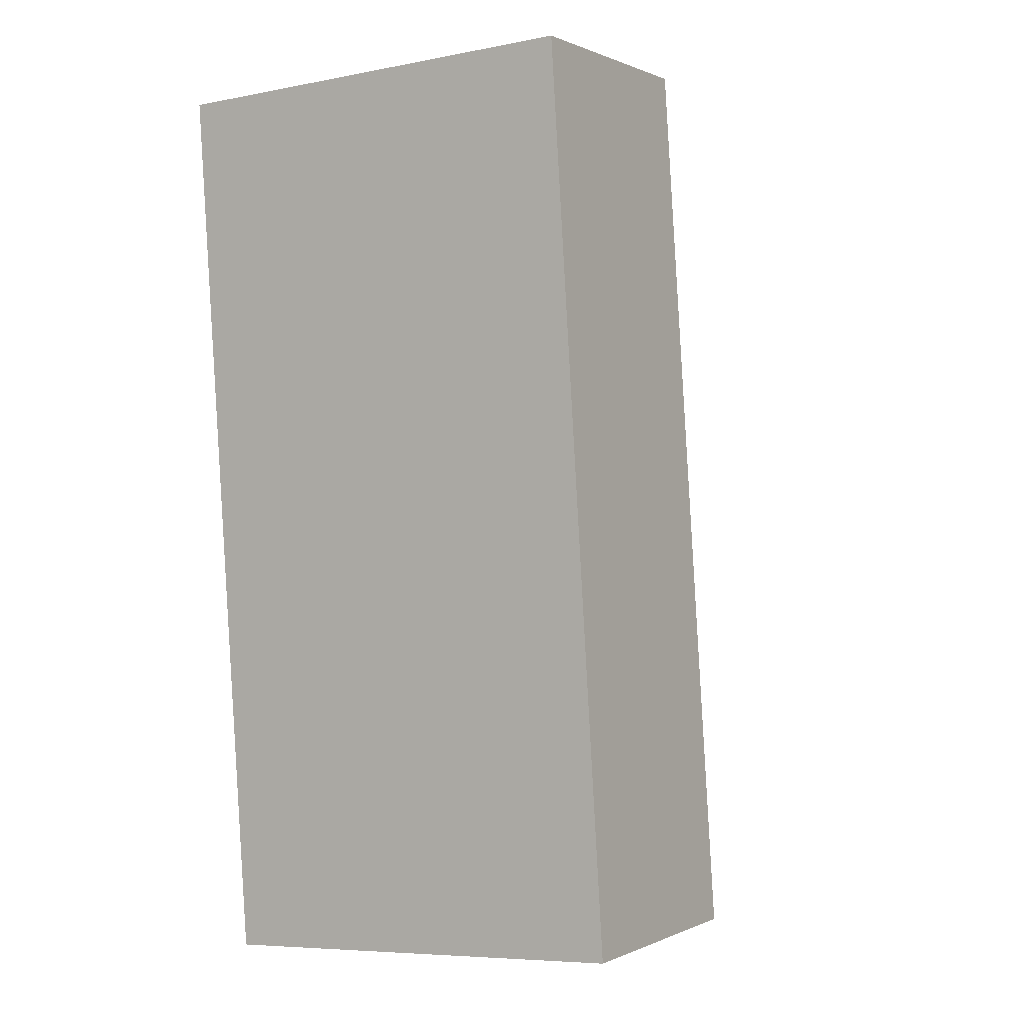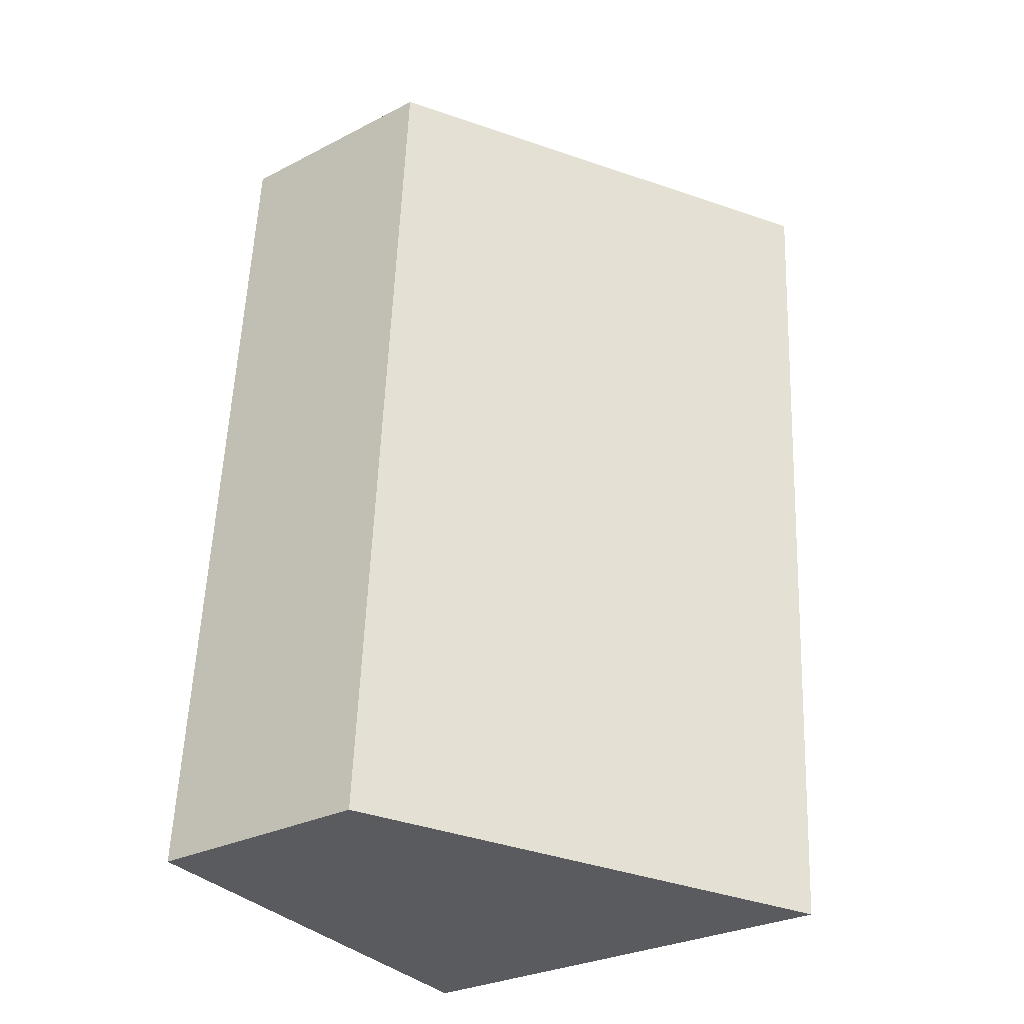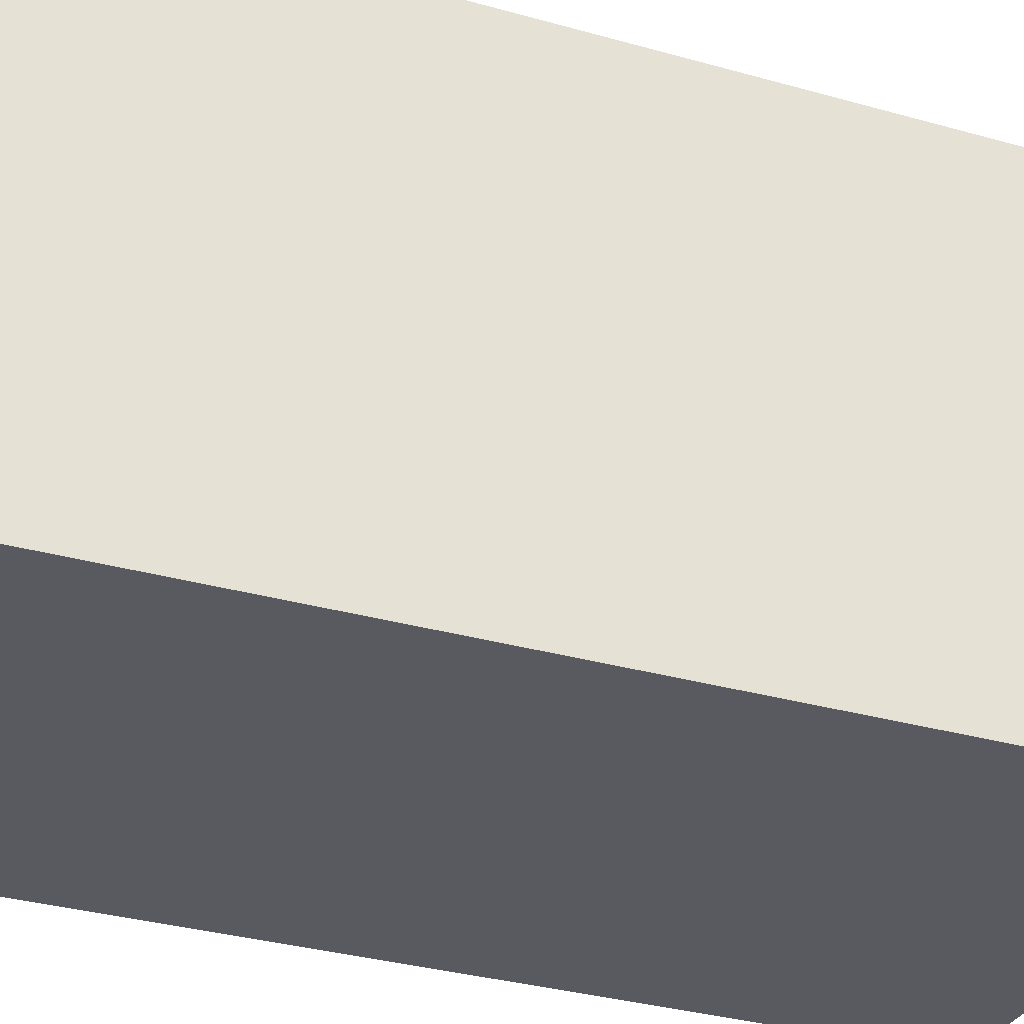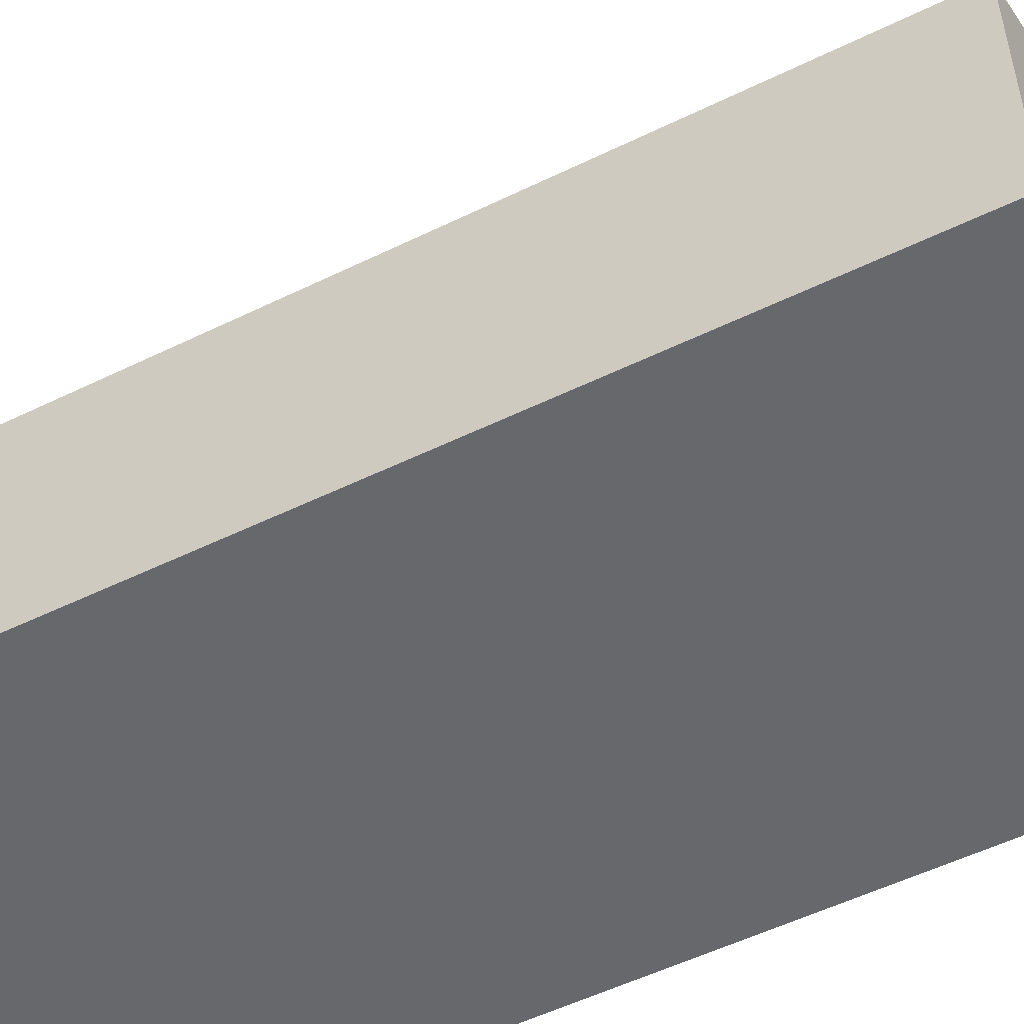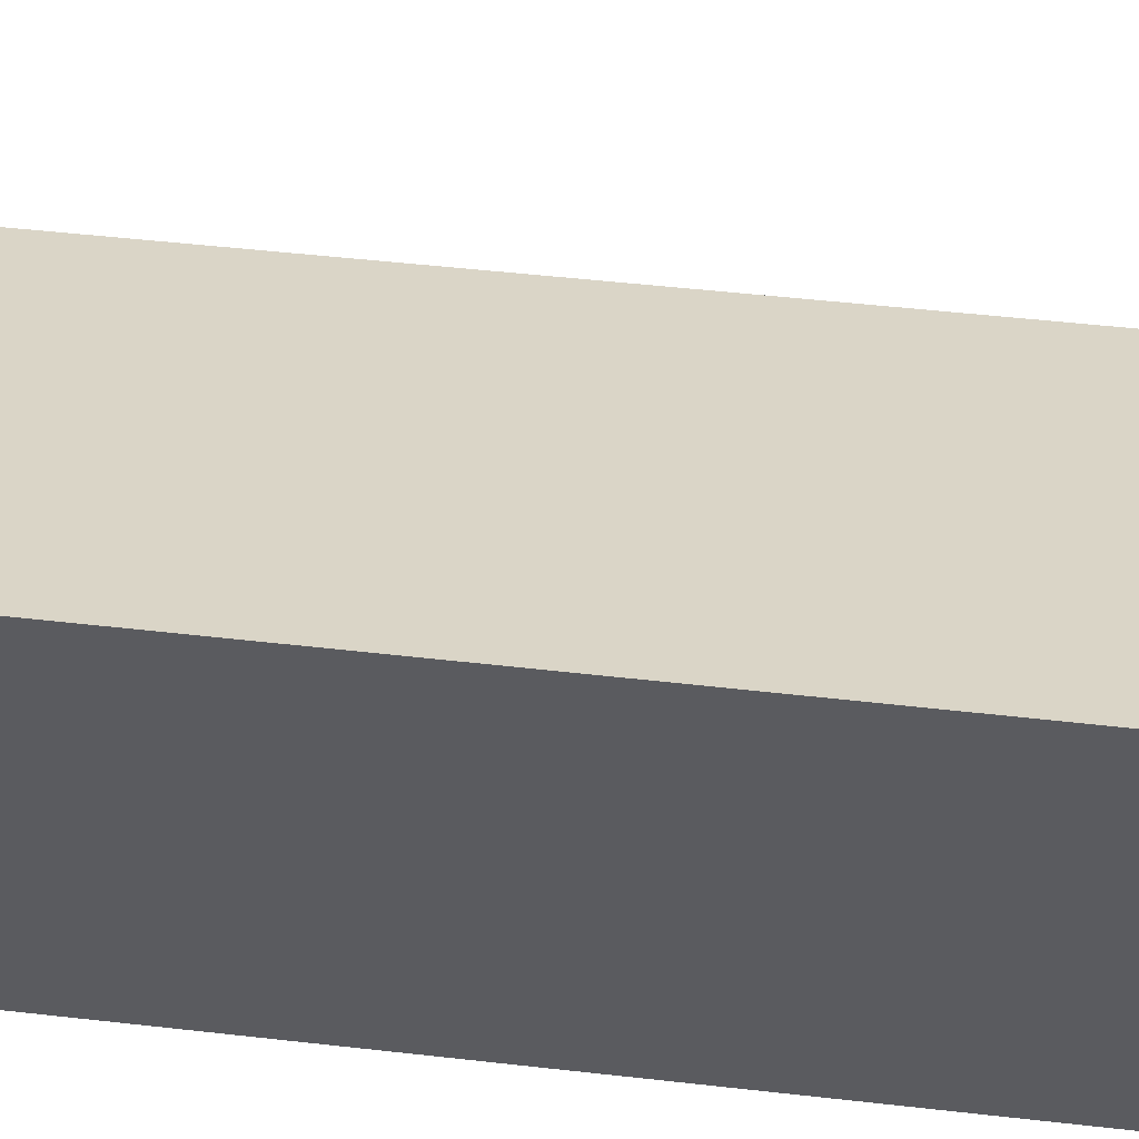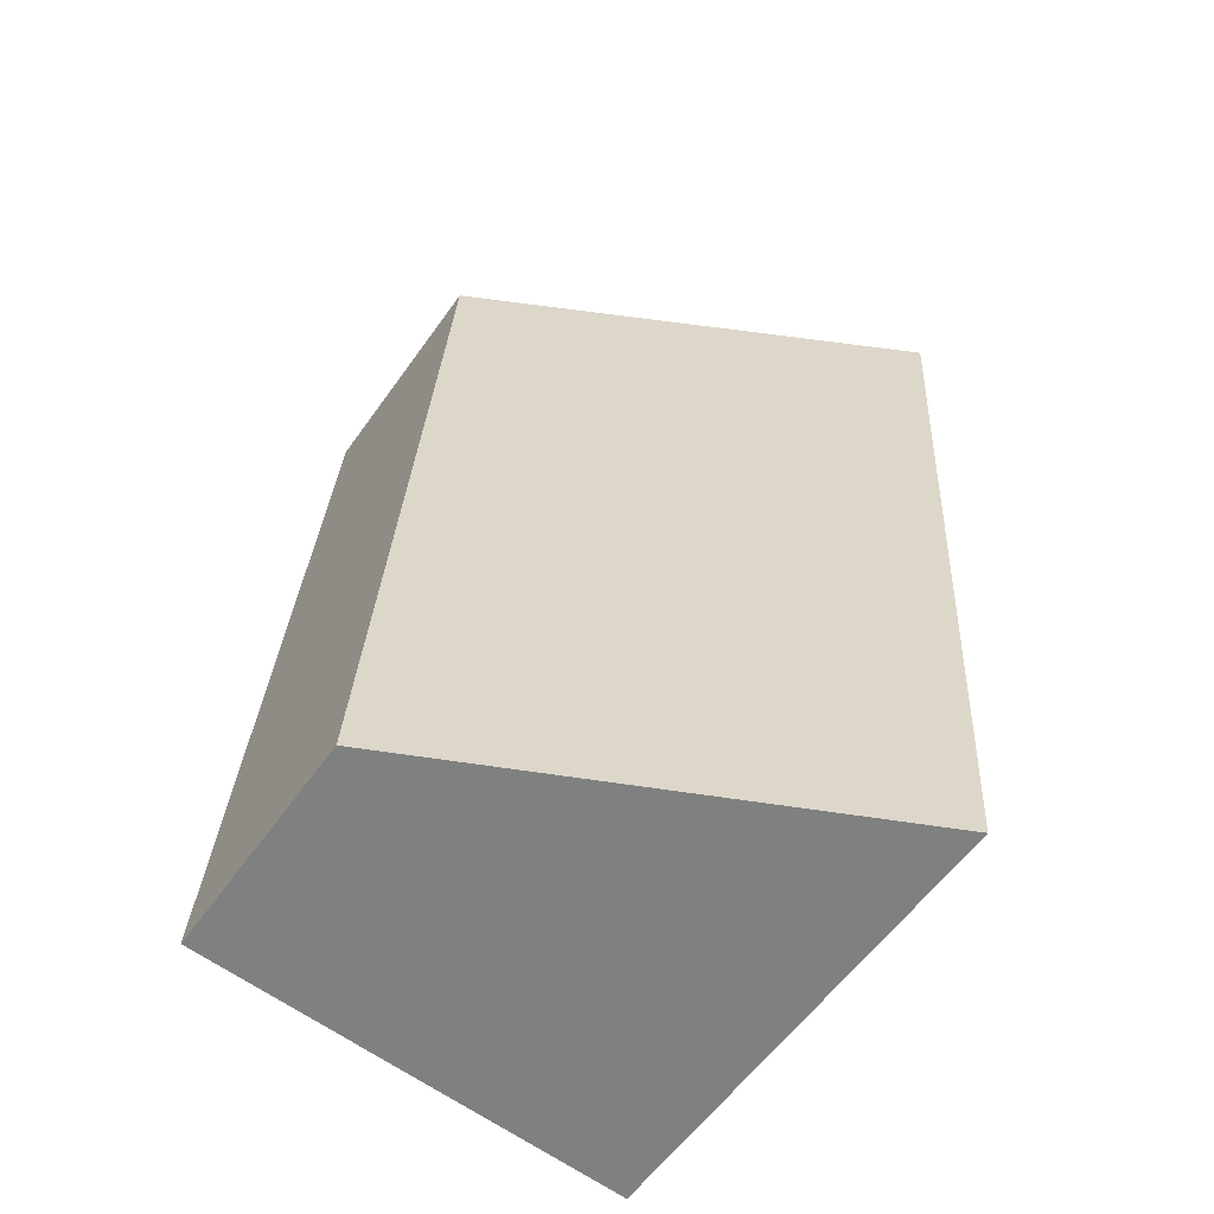
<metadata>
{"format":"obj","ext":"obj","renderer":"f3d","projection":"perspective","resolution":1024,"background":"white","views":[{"elev":0.4,"azim":32.1,"up":"+Z"},{"elev":-29.2,"azim":127.2,"up":"+Z"},{"elev":-31.9,"azim":-115.9,"up":"+Y"},{"elev":-52.5,"azim":114.0,"up":"+Y"},{"elev":56.6,"azim":-87.4,"up":"+Y"},{"elev":-57.9,"azim":145.0,"up":"+Z"}]}
</metadata>
<code>
v  0 4.93 3.019e-16
v  5.215 2.475 -9.033
v  0.667 4.93 -9.385
v  4.618 2.443 0.212
v  0.667 5.747e-16 -9.385
v  5.215 5.531e-16 -9.033
v  0 0 0
v  4.618 -1.298e-17 0.212
g defaultobject
f 1 2 3
f 2 1 4
f 2 5 3
f 5 2 6
f 5 1 3
f 1 5 7
f 7 4 1
f 4 7 8
f 4 6 2
f 6 4 8
f 6 7 5
f 7 6 8

</code>
